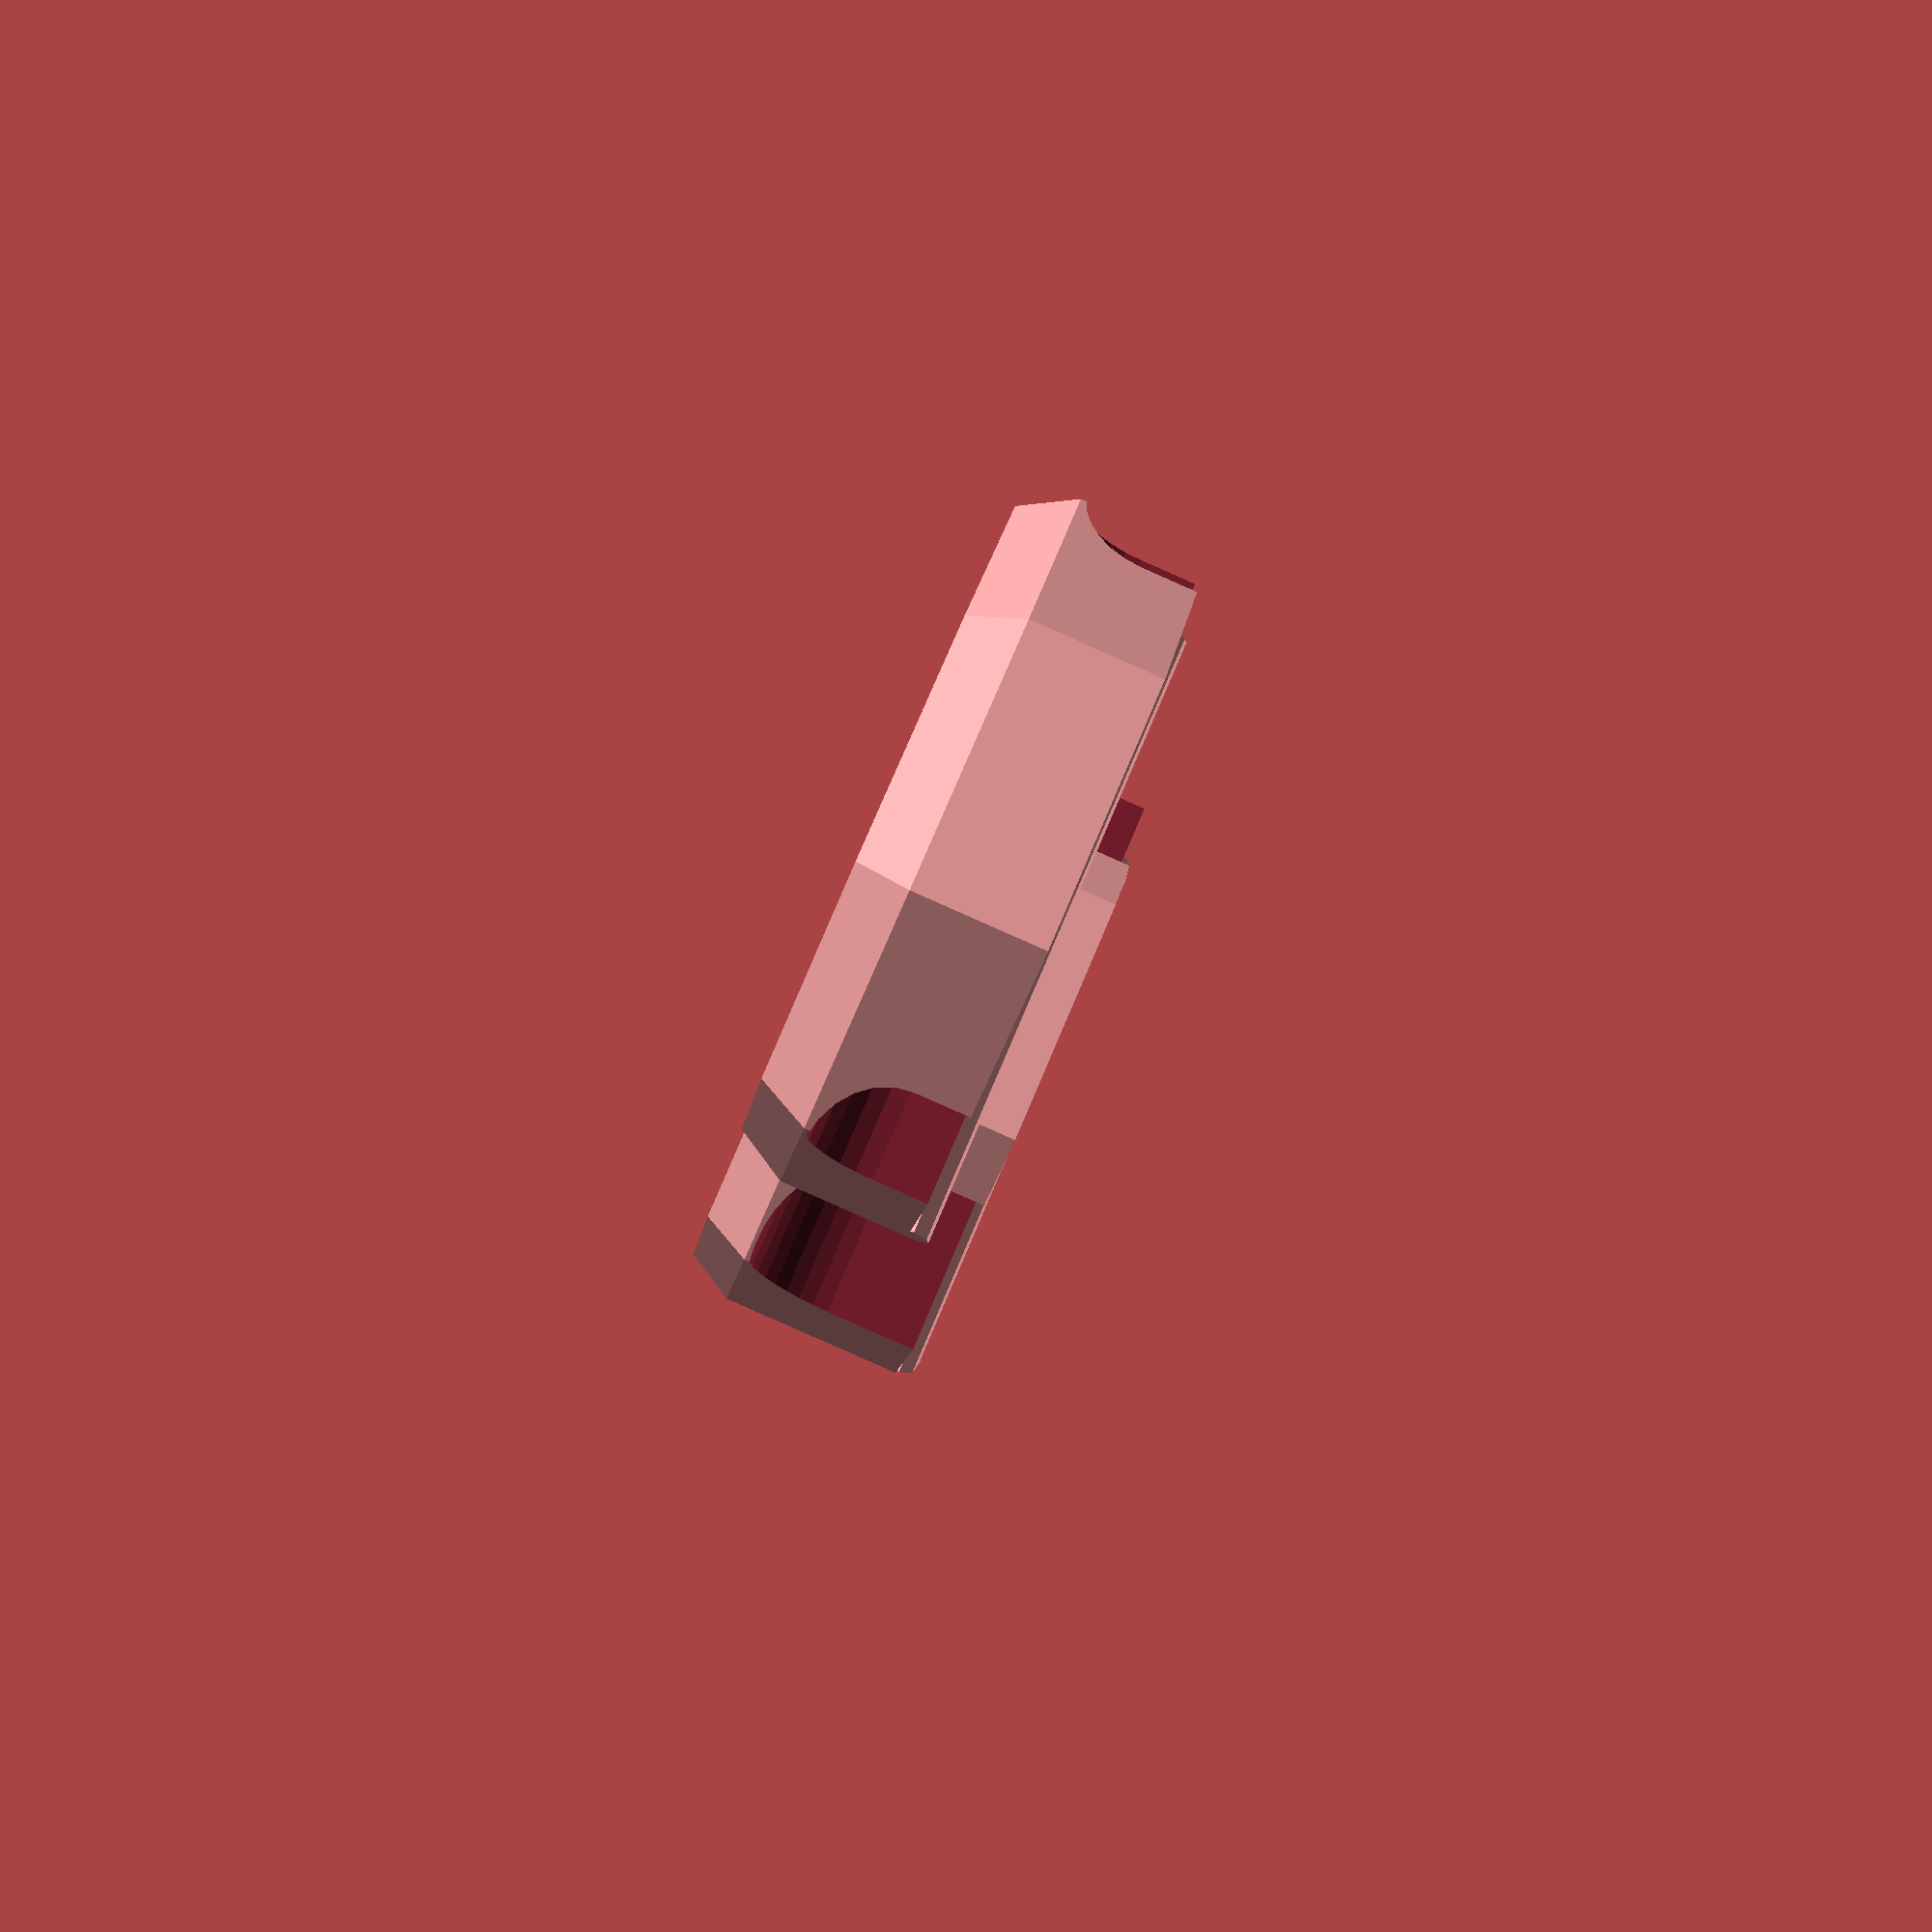
<openscad>
/*
Author: Avp (Alexander Purikov)
Design is based on  http://www.thingiverse.com/thing:30328
Lisense is CC-BY-SA 3.0 (Creative commons Attribution-ShareAlike)

Avp:
 Code is rewritten almost completely -- only general part idea has retained. 
 Part is redisigned
  -- to be much easier to print
  -- to be possible to clamp rods with different diameter
  -- to avoid skewness.
 
*/

/*[Customizer Variables]*/

//Which part would you like to render?
part			=	"both"; //[part1:Part1, part2:Part2, both:Both]

//Diameter of Rod 1
Rod1Diameter = 12; //[6:20]

//Diameter of Rod 2
Rod2Diameter = 8; //[3:20]

//Screw type
NutName			=	"M4"; //[M3:M3, M4:M4, M6:M6]

/*[hidden]*/

CreateRidge = true;
Wall=3;
Gap=1;
ScrewSeparation=1;
Bevel = 3;
BevelAngle=30; //Too high angle is hard to print

M3=[5.5, 2.4, 3.0];
M4=[7.0, 3.2, 4.0];
M5=[7.0, 4.7, 5.0];
M6=[10.0, 5.2, 6.0];
M8=[13.0, 6.8, 8.0];
M10=[17.0, 8.4, 10.0];

UsedNut=( NutName == "M3" ) ? M3 : (( NutName == "M4" ) ? M4 : M6);

Clearance=0.2;
NutClearance=0.3;
o=0.05; // Little value, used to shift parts to avoid zero-width walls
MembraneThickness=0.2;

$fs=1;$fa=6;

function GetClampRadius () = max ( Rod1Diameter, Rod2Diameter) + Clearance + (UsedNut[2]+NutClearance)/2 + ScrewSeparation + Wall;

output();

module output()
{
	if (part == "part1") {
		ClampPart1();
	} else if (part == "part2") {
		ClampPart2();
	} else if (part == "both") {
		ClampPart1();
		translate([GetClampRadius()*2+5,0,0])
		ClampPart2();
	} 
}

module ClampPart1 ()
	{
	ClampPart ( Rod1Diameter+Clearance, max ( Rod1Diameter, Rod2Diameter)+Clearance );
	}
	
module ClampPart2 ()
	{
	ClampPart ( Rod2Diameter+Clearance, max ( Rod1Diameter, Rod2Diameter)+Clearance, CreateHexNut = false );
	}

	
module ClampPart( RodDiameter, MaxRodDiameter, CreateHexNut = true )
	{
	  OctagonInnerRadius = MaxRodDiameter + (UsedNut[2]+NutClearance)/2 + ScrewSeparation + Wall;
	  OctagonOuterRadius = OctagonInnerRadius/cos(180/8);
	  HWall=UsedNut[1]+MembraneThickness;
	  
	  difference() {
		
		  rotate([0,0,45/2])
			{
			// Main body
			translate([0,0,Bevel])
				cylinder(r=OctagonOuterRadius, h=RodDiameter+UsedNut[1]-Bevel-Gap, $fn=8);
				
			// Beveled body part	
			cylinder(r=OctagonOuterRadius-Bevel*tan(BevelAngle), r2=OctagonOuterRadius, h=Bevel, $fn=8);
				
			}
		
		// Rod slot
		translate([(RodDiameter+(UsedNut[2]+NutClearance)+ScrewSeparation)/2,0,UsedNut[1]+RodDiameter/2])
			{
			rotate ([90,0,0])
			cylinder(r=RodDiameter/2, h=80, center=true);
			translate([0,0,RodDiameter/2])
				{
				cube([RodDiameter, 100,RodDiameter], center=true);
				}
			}
		
		// Screw hole
		translate ([0,0,CreateHexNut ? UsedNut[1]+MembraneThickness+NutClearance*2 : -o] )	// Shift is made to leave a membrane above hex-slot to
			cylinder(r=(UsedNut[2]+NutClearance)/2 , h = 100 );		  						// make our thing easier to print.
		
		// Nut slot
		if ( CreateHexNut )
			{
			translate ([0,0,-o])
				NutSlot (UsedNut);
			}
		}

	  // Little (equal to Gap) ridge, parallel and symmetric to rod
	  if (CreateRidge)
		{
		translate ([0,0,RodDiameter+HWall-Gap])
		intersection ()
			{
			translate ([0,0,-Gap])
				rotate([0,0,45/2])
					cylinder(r=OctagonInnerRadius/cos(180/8), h=Gap*2, $fn=8);
			translate ([-(RodDiameter+(UsedNut[2]+NutClearance)+ScrewSeparation)/2,OctagonInnerRadius,0])
				rotate ([90,0,0])
					cylinder (r=Gap,h=OctagonInnerRadius*2);
		
			}
		}
	}

module NutSlot (Slot, SideOpen=false)
	{
	cylinder (r=(Slot[0]/2+NutClearance)*2/sqrt(3), h=Slot[1]+NutClearance*2, $fn=6);
	if ( SideOpen )
		translate ([0,-(Slot[0]+NutClearance*2)/2,0])
			cube ([Slot[0]+NutClearance*2+4,Slot[0]+NutClearance*2,Slot[1]+NutClearance*2]);
	}


</openscad>
<views>
elev=267.2 azim=286.8 roll=293.8 proj=p view=wireframe
</views>
